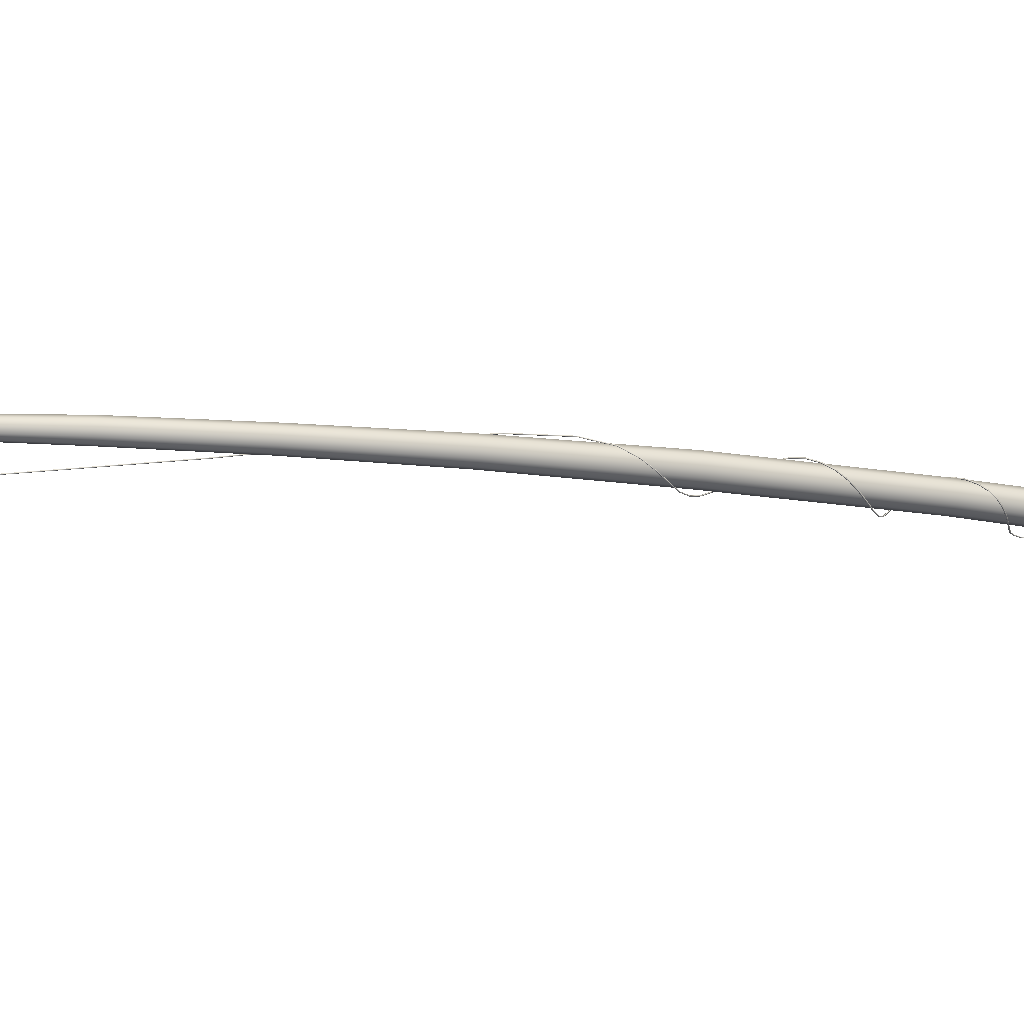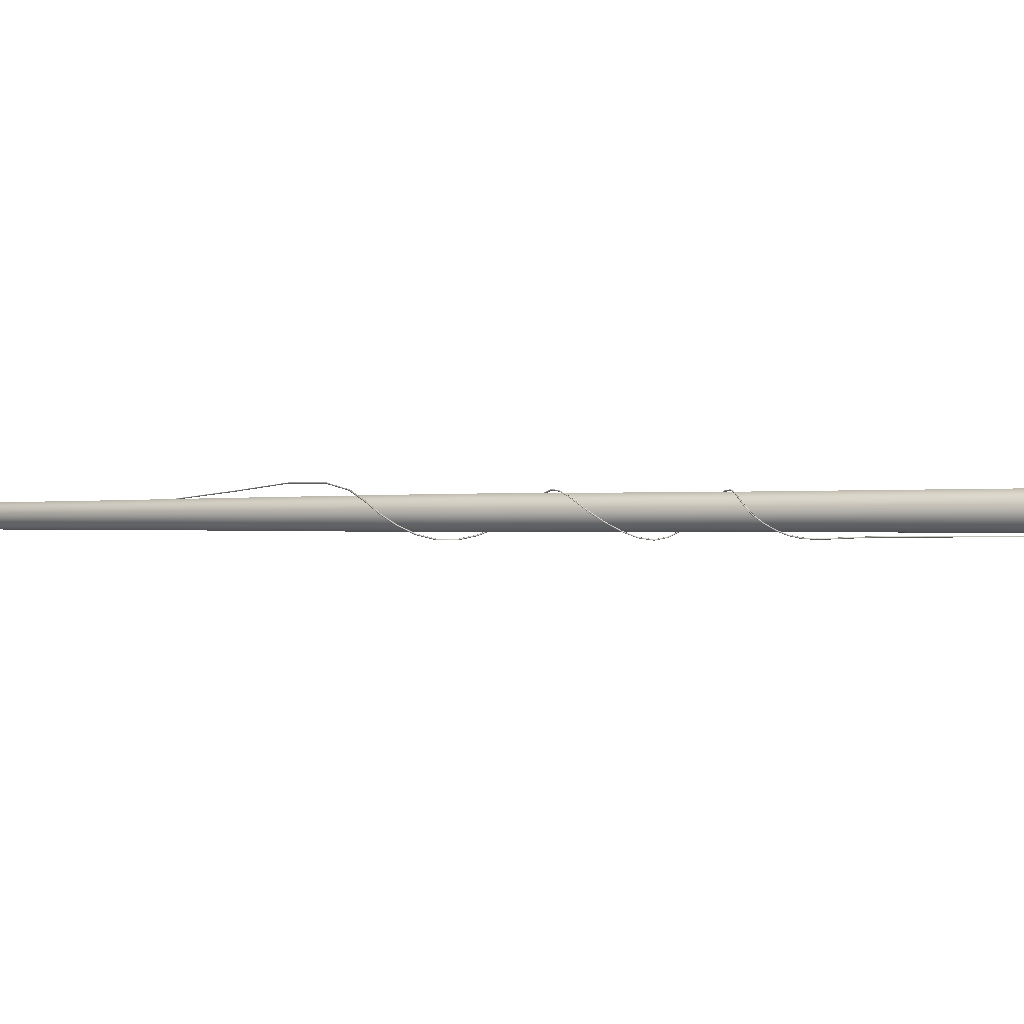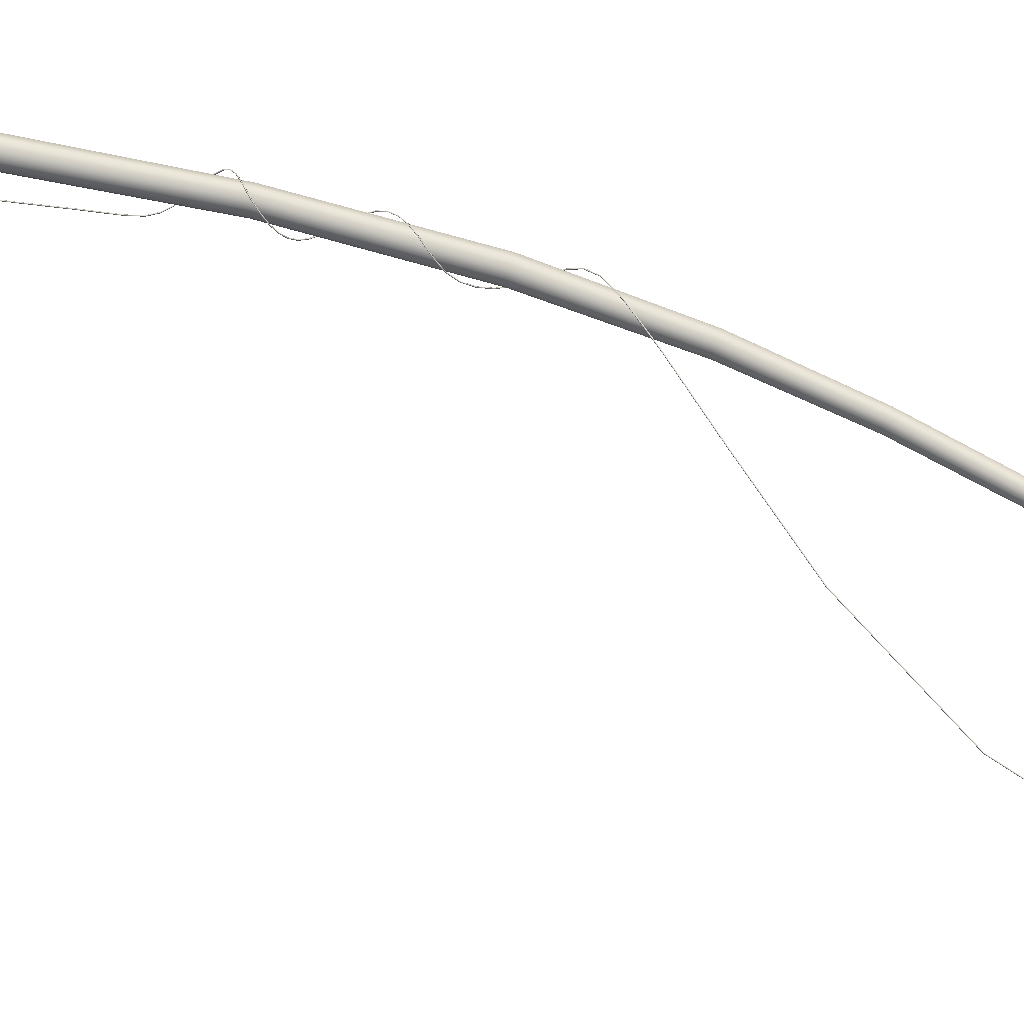
<metadata>
{"format":"obj","ext":"obj","renderer":"f3d","projection":"perspective","resolution":1024,"background":"white","views":[{"elev":-12.6,"azim":-123.6,"up":"+Z"},{"elev":-0.5,"azim":-71.1,"up":"+Z"},{"elev":69.1,"azim":97.6,"up":"+Z"}]}
</metadata>
<code>
g default
v 0.6641 2.014 0.000549
v 0.6652 2.014 0.000549
v 0.6641 2.014 -0.000537
v 0.6652 2.014 -0.000537
v 0.6256 1.705 0.004935
v 0.5137 1.476 0.01479
v 0.3741 1.314 0.02513
v 0.2468 1.204 0.03098
v 0.159 1.133 0.02929
v 0.1063 1.089 0.0218
v 0.07923 1.063 0.01104
v 0.0683 1.045 -0.000532
v 0.06652 1.028 -0.01089
v 0.07078 1.011 -0.01886
v 0.07821 0.9947 -0.0234
v 0.08604 0.9776 -0.02358
v 0.09236 0.9604 -0.01957
v 0.09618 0.9436 -0.01268
v 0.09656 0.9281 -0.004315
v 0.09266 0.9146 0.00415
v 0.08495 0.9029 0.01162
v 0.07482 0.8924 0.01717
v 0.0637 0.8823 0.01984
v 0.05299 0.8719 0.01881
v 0.04385 0.861 0.01442
v 0.03733 0.8494 0.007605
v 0.03448 0.837 -0.000689
v 0.03605 0.8236 -0.00944
v 0.04113 0.81 -0.01731
v 0.04828 0.7966 -0.0229
v 0.05609 0.7843 -0.02484
v 0.06324 0.7734 -0.02229
v 0.06872 0.7636 -0.01631
v 0.07162 0.7545 -0.008362
v 0.07107 0.7454 8.6e-05
v 0.06678 0.7361 0.007806
v 0.05948 0.7268 0.01393
v 0.05002 0.7181 0.01762
v 0.03927 0.7102 0.01801
v 0.02836 0.7031 0.01506
v 0.01878 0.6964 0.009718
v 0.01211 0.6896 0.003013
v 0.009828 0.682 -0.004016
v 0.01206 0.6737 -0.01065
v 0.01785 0.6648 -0.0164
v 0.02619 0.6557 -0.02073
v 0.03603 0.6465 -0.02313
v 0.04607 0.6366 -0.02384
v 0.05484 0.6251 -0.02348
v 0.06086 0.6108 -0.02272
v 0.06303 0.5901 -0.02214
v 0.06311 0.5421 -0.02184
v 0.06397 0.4388 -0.02174
v 0.06848 0.2524 -0.02172
v 0.6267 1.705 0.004935
v 0.5147 1.475 0.0148
v 0.375 1.313 0.02515
v 0.2475 1.204 0.03101
v 0.1596 1.132 0.02932
v 0.107 1.088 0.02183
v 0.07998 1.063 0.01108
v 0.06918 1.044 -0.000397
v 0.06751 1.028 -0.01056
v 0.07174 1.011 -0.01836
v 0.0791 0.9949 -0.02282
v 0.08686 0.978 -0.02298
v 0.09316 0.9608 -0.01897
v 0.09698 0.944 -0.01208
v 0.09737 0.9284 -0.003686
v 0.09345 0.9148 0.004861
v 0.08567 0.903 0.01243
v 0.07542 0.8923 0.01807
v 0.06415 0.882 0.0208
v 0.05327 0.8715 0.01978
v 0.04402 0.8605 0.01536
v 0.03745 0.8488 0.008506
v 0.03459 0.8363 0.000199
v 0.03616 0.823 -0.00853
v 0.04122 0.8094 -0.01635
v 0.04832 0.7962 -0.02189
v 0.05601 0.7841 -0.02378
v 0.06298 0.7735 -0.02124
v 0.0683 0.764 -0.01537
v 0.07111 0.755 -0.007563
v 0.07055 0.746 0.000768
v 0.06628 0.7368 0.00842
v 0.059 0.7276 0.01453
v 0.04953 0.7189 0.01821
v 0.03875 0.7109 0.01861
v 0.02776 0.7038 0.01565
v 0.01806 0.697 0.01026
v 0.01122 0.69 0.003429
v 0.008769 0.6822 -0.003864
v 0.011 0.6736 -0.0108
v 0.0169 0.6644 -0.01673
v 0.02536 0.6551 -0.02114
v 0.0353 0.6458 -0.02358
v 0.04536 0.6359 -0.02429
v 0.05407 0.6245 -0.02394
v 0.05996 0.6104 -0.02318
v 0.06206 0.59 -0.02261
v 0.06213 0.5421 -0.02232
v 0.063 0.4388 -0.02221
v 0.0675 0.2524 -0.0222
v 0.6267 1.705 0.00385
v 0.5147 1.475 0.01371
v 0.375 1.313 0.02406
v 0.2475 1.204 0.02993
v 0.1597 1.132 0.02823
v 0.1071 1.088 0.02075
v 0.08022 1.063 0.01004
v 0.06958 1.045 -0.00134
v 0.06795 1.028 -0.01143
v 0.07217 1.012 -0.01921
v 0.07956 0.9953 -0.0237
v 0.08741 0.9783 -0.02389
v 0.09379 0.9608 -0.01985
v 0.09768 0.9438 -0.0129
v 0.09809 0.9281 -0.004406
v 0.09415 0.9142 0.00426
v 0.08629 0.9022 0.01193
v 0.07599 0.8915 0.01761
v 0.06474 0.8813 0.02033
v 0.05397 0.8709 0.0193
v 0.04486 0.86 0.01492
v 0.03842 0.8485 0.008158
v 0.03565 0.8362 -3e-06
v 0.03723 0.8232 -0.008563
v 0.04225 0.8098 -0.01627
v 0.04929 0.7967 -0.02175
v 0.05693 0.7847 -0.0236
v 0.06386 0.7741 -0.02107
v 0.06919 0.7646 -0.01519
v 0.07204 0.7555 -0.007316
v 0.07151 0.7464 0.001179
v 0.06718 0.7369 0.009031
v 0.05977 0.7275 0.01529
v 0.05013 0.7186 0.01907
v 0.03913 0.7105 0.01952
v 0.02792 0.7032 0.01653
v 0.01809 0.6963 0.01108
v 0.0112 0.6893 0.004216
v 0.008755 0.6815 -0.003068
v 0.01099 0.6729 -0.00995
v 0.01686 0.6638 -0.01583
v 0.02526 0.6546 -0.0202
v 0.03511 0.6453 -0.02261
v 0.04508 0.6356 -0.02331
v 0.05369 0.6242 -0.02295
v 0.05952 0.6103 -0.0222
v 0.06159 0.59 -0.02164
v 0.06166 0.5421 -0.02134
v 0.06252 0.4388 -0.02123
v 0.06703 0.2524 -0.02122
v 0.6256 1.705 0.003849
v 0.5137 1.476 0.0137
v 0.3741 1.314 0.02404
v 0.2467 1.204 0.0299
v 0.159 1.133 0.0282
v 0.1064 1.089 0.02072
v 0.07948 1.063 0.009995
v 0.0687 1.045 -0.001476
v 0.06696 1.029 -0.01176
v 0.07121 1.012 -0.01971
v 0.07867 0.9951 -0.02428
v 0.08658 0.9779 -0.02449
v 0.09299 0.9604 -0.02044
v 0.09688 0.9434 -0.01349
v 0.09729 0.9277 -0.005034
v 0.09336 0.914 0.00355
v 0.08558 0.9022 0.01112
v 0.0754 0.8916 0.01671
v 0.06429 0.8815 0.01937
v 0.05369 0.8712 0.01833
v 0.04469 0.8605 0.01398
v 0.0383 0.8491 0.007258
v 0.03554 0.8368 -0.00089
v 0.03712 0.8238 -0.009471
v 0.04216 0.8103 -0.01722
v 0.04925 0.7971 -0.02275
v 0.057 0.7849 -0.02466
v 0.06412 0.7741 -0.02212
v 0.06961 0.7642 -0.01613
v 0.07254 0.755 -0.008115
v 0.07203 0.7457 0.000497
v 0.06768 0.7362 0.008416
v 0.06025 0.7267 0.01469
v 0.05062 0.7178 0.01848
v 0.03965 0.7097 0.01892
v 0.02852 0.7025 0.01594
v 0.01881 0.6957 0.01055
v 0.01209 0.6888 0.003801
v 0.009812 0.6813 -0.00322
v 0.01205 0.673 -0.009803
v 0.01781 0.6642 -0.01551
v 0.02609 0.6551 -0.01979
v 0.03584 0.646 -0.02216
v 0.04578 0.6362 -0.02285
v 0.05447 0.6248 -0.0225
v 0.06042 0.6107 -0.02174
v 0.06256 0.5901 -0.02116
v 0.06263 0.5421 -0.02087
v 0.0635 0.4388 -0.02076
v 0.068 0.2524 -0.02074
v 0.03004 0 -0.01176
v 0.02004 0 -0.01902
v 0.00768 0 -0.01902
v -0.00232 0 -0.01176
v -0.00614 0 0
v -0.00232 0 0.01176
v 0.00768 0 0.01902
v 0.02004 0 0.01902
v 0.03004 0 0.01176
v 0.03386 0 0
v 0.03242 0.3896 -0.01176
v 0.05468 0.7144 -0.01065
v 0.09465 0.9725 -0.01065
v 0.1442 1.179 -0.009539
v 0.2001 1.35 -0.008644
v 0.2597 1.498 -0.008125
v 0.3271 1.631 -0.006569
v 0.4118 1.757 -0.005076
v 0.5221 1.883 -0.00366
v 0.6666 2.014 -0.002509
v 0.02242 0.3896 -0.01902
v 0.04565 0.715 -0.01723
v 0.0857 0.9738 -0.01723
v 0.1363 1.181 -0.01543
v 0.1931 1.352 -0.01399
v 0.2533 1.5 -0.01315
v 0.3221 1.634 -0.01063
v 0.4082 1.76 -0.008214
v 0.5198 1.885 -0.005921
v 0.6652 2.016 -0.004059
v 0.6643 2.017 -0
v 0.01006 0.3897 -0.01902
v 0.03449 0.7159 -0.01723
v 0.07464 0.9756 -0.01723
v 0.1266 1.184 -0.01543
v 0.1845 1.355 -0.01399
v 0.2454 1.504 -0.01315
v 0.316 1.637 -0.01063
v 0.4038 1.763 -0.008214
v 0.517 1.887 -0.005921
v 0.6634 2.018 -0.004059
v 6.1e-05 0.3898 -0.01176
v 0.02545 0.7165 -0.01065
v 0.06569 0.9769 -0.01065
v 0.1187 1.186 -0.009539
v 0.1775 1.357 -0.008644
v 0.239 1.506 -0.008125
v 0.3111 1.64 -0.006569
v 0.4003 1.765 -0.005076
v 0.5147 1.889 -0.00366
v 0.662 2.019 -0.002509
v -0.003759 0.3898 0
v 0.022 0.7168 0
v 0.06227 0.9775 0
v 0.1157 1.186 0
v 0.1749 1.358 0
v 0.2366 1.507 0
v 0.3092 1.641 0
v 0.3989 1.766 -0
v 0.5138 1.89 -0
v 0.6615 2.02 -0
v 6.1e-05 0.3898 0.01176
v 0.02545 0.7165 0.01065
v 0.06569 0.9769 0.01065
v 0.1187 1.186 0.009539
v 0.1775 1.357 0.008644
v 0.239 1.506 0.008125
v 0.3111 1.64 0.006569
v 0.4003 1.765 0.005076
v 0.5147 1.889 0.00366
v 0.662 2.019 0.002509
v 0.01006 0.3897 0.01902
v 0.03449 0.7159 0.01723
v 0.07464 0.9756 0.01723
v 0.1266 1.184 0.01543
v 0.1845 1.355 0.01399
v 0.2454 1.504 0.01315
v 0.316 1.637 0.01063
v 0.4038 1.763 0.008214
v 0.517 1.887 0.005921
v 0.6634 2.018 0.004059
v 0.02242 0.3896 0.01902
v 0.04565 0.715 0.01723
v 0.0857 0.9738 0.01723
v 0.1363 1.181 0.01543
v 0.1931 1.352 0.01399
v 0.2533 1.5 0.01315
v 0.3221 1.634 0.01063
v 0.4082 1.76 0.008214
v 0.5198 1.885 0.005921
v 0.6652 2.016 0.004059
v 0.03242 0.3896 0.01176
v 0.05468 0.7144 0.01065
v 0.09465 0.9725 0.01065
v 0.1442 1.179 0.009539
v 0.2001 1.35 0.008644
v 0.2597 1.498 0.008125
v 0.3271 1.631 0.006569
v 0.4118 1.757 0.005076
v 0.5221 1.883 0.00366
v 0.6666 2.014 0.002509
v 0.03624 0.3895 0
v 0.05813 0.7141 0
v 0.09807 0.9719 0
v 0.1472 1.179 -0
v 0.2028 1.349 -0
v 0.2622 1.497 -0
v 0.329 1.63 -0
v 0.4131 1.756 -0
v 0.523 1.882 -0
v 0.6671 2.013 -0
g fishing_rod
f 54 204 154 104
f 1 5 55 2
f 5 6 56 55
f 6 7 57 56
f 7 8 58 57
f 8 9 59 58
f 9 10 60 59
f 10 11 61 60
f 11 12 62 61
f 12 13 63 62
f 13 14 64 63
f 14 15 65 64
f 15 16 66 65
f 16 17 67 66
f 17 18 68 67
f 18 19 69 68
f 19 20 70 69
f 20 21 71 70
f 21 22 72 71
f 22 23 73 72
f 23 24 74 73
f 24 25 75 74
f 25 26 76 75
f 26 27 77 76
f 27 28 78 77
f 28 29 79 78
f 29 30 80 79
f 30 31 81 80
f 31 32 82 81
f 32 33 83 82
f 33 34 84 83
f 34 35 85 84
f 35 36 86 85
f 36 37 87 86
f 37 38 88 87
f 38 39 89 88
f 39 40 90 89
f 40 41 91 90
f 41 42 92 91
f 42 43 93 92
f 43 44 94 93
f 44 45 95 94
f 45 46 96 95
f 46 47 97 96
f 47 48 98 97
f 48 49 99 98
f 49 50 100 99
f 50 51 101 100
f 51 52 102 101
f 52 53 103 102
f 53 54 104 103
f 2 55 105 4
f 55 56 106 105
f 56 57 107 106
f 57 58 108 107
f 58 59 109 108
f 59 60 110 109
f 60 61 111 110
f 61 62 112 111
f 62 63 113 112
f 63 64 114 113
f 64 65 115 114
f 65 66 116 115
f 66 67 117 116
f 67 68 118 117
f 68 69 119 118
f 69 70 120 119
f 70 71 121 120
f 71 72 122 121
f 72 73 123 122
f 73 74 124 123
f 74 75 125 124
f 75 76 126 125
f 76 77 127 126
f 77 78 128 127
f 78 79 129 128
f 79 80 130 129
f 80 81 131 130
f 81 82 132 131
f 82 83 133 132
f 83 84 134 133
f 84 85 135 134
f 85 86 136 135
f 86 87 137 136
f 87 88 138 137
f 88 89 139 138
f 89 90 140 139
f 90 91 141 140
f 91 92 142 141
f 92 93 143 142
f 93 94 144 143
f 94 95 145 144
f 95 96 146 145
f 96 97 147 146
f 97 98 148 147
f 98 99 149 148
f 99 100 150 149
f 100 101 151 150
f 101 102 152 151
f 102 103 153 152
f 103 104 154 153
f 4 105 155 3
f 105 106 156 155
f 106 107 157 156
f 107 108 158 157
f 108 109 159 158
f 109 110 160 159
f 110 111 161 160
f 111 112 162 161
f 112 113 163 162
f 113 114 164 163
f 114 115 165 164
f 115 116 166 165
f 116 117 167 166
f 117 118 168 167
f 118 119 169 168
f 119 120 170 169
f 120 121 171 170
f 121 122 172 171
f 122 123 173 172
f 123 124 174 173
f 124 125 175 174
f 125 126 176 175
f 126 127 177 176
f 127 128 178 177
f 128 129 179 178
f 129 130 180 179
f 130 131 181 180
f 131 132 182 181
f 132 133 183 182
f 133 134 184 183
f 134 135 185 184
f 135 136 186 185
f 136 137 187 186
f 137 138 188 187
f 138 139 189 188
f 139 140 190 189
f 140 141 191 190
f 141 142 192 191
f 142 143 193 192
f 143 144 194 193
f 144 145 195 194
f 145 146 196 195
f 146 147 197 196
f 147 148 198 197
f 148 149 199 198
f 149 150 200 199
f 150 151 201 200
f 151 152 202 201
f 152 153 203 202
f 153 154 204 203
f 3 155 5 1
f 155 156 6 5
f 156 157 7 6
f 157 158 8 7
f 158 159 9 8
f 159 160 10 9
f 160 161 11 10
f 161 162 12 11
f 162 163 13 12
f 163 164 14 13
f 164 165 15 14
f 165 166 16 15
f 166 167 17 16
f 167 168 18 17
f 168 169 19 18
f 169 170 20 19
f 170 171 21 20
f 171 172 22 21
f 172 173 23 22
f 173 174 24 23
f 174 175 25 24
f 175 176 26 25
f 176 177 27 26
f 177 178 28 27
f 178 179 29 28
f 179 180 30 29
f 180 181 31 30
f 181 182 32 31
f 182 183 33 32
f 183 184 34 33
f 184 185 35 34
f 185 186 36 35
f 186 187 37 36
f 187 188 38 37
f 188 189 39 38
f 189 190 40 39
f 190 191 41 40
f 191 192 42 41
f 192 193 43 42
f 193 194 44 43
f 194 195 45 44
f 195 196 46 45
f 196 197 47 46
f 197 198 48 47
f 198 199 49 48
f 199 200 50 49
f 200 201 51 50
f 201 202 52 51
f 202 203 53 52
f 203 204 54 53
f 234 235 224
f 245 235 234
f 255 235 245
f 265 235 255
f 275 235 265
f 285 235 275
f 295 235 285
f 305 235 295
f 315 235 305
f 224 235 315
f 206 225 215 205
f 225 226 216 215
f 226 227 217 216
f 227 228 218 217
f 228 229 219 218
f 229 230 220 219
f 230 231 221 220
f 231 232 222 221
f 232 233 223 222
f 233 234 224 223
f 207 236 225 206
f 236 237 226 225
f 237 238 227 226
f 238 239 228 227
f 239 240 229 228
f 240 241 230 229
f 241 242 231 230
f 242 243 232 231
f 243 244 233 232
f 244 245 234 233
f 208 246 236 207
f 246 247 237 236
f 247 248 238 237
f 248 249 239 238
f 249 250 240 239
f 250 251 241 240
f 251 252 242 241
f 252 253 243 242
f 253 254 244 243
f 254 255 245 244
f 209 256 246 208
f 256 257 247 246
f 257 258 248 247
f 258 259 249 248
f 259 260 250 249
f 260 261 251 250
f 261 262 252 251
f 262 263 253 252
f 263 264 254 253
f 264 265 255 254
f 210 266 256 209
f 266 267 257 256
f 267 268 258 257
f 268 269 259 258
f 269 270 260 259
f 270 271 261 260
f 271 272 262 261
f 272 273 263 262
f 273 274 264 263
f 274 275 265 264
f 211 276 266 210
f 276 277 267 266
f 277 278 268 267
f 278 279 269 268
f 279 280 270 269
f 280 281 271 270
f 281 282 272 271
f 282 283 273 272
f 283 284 274 273
f 284 285 275 274
f 212 286 276 211
f 286 287 277 276
f 287 288 278 277
f 288 289 279 278
f 289 290 280 279
f 290 291 281 280
f 291 292 282 281
f 292 293 283 282
f 293 294 284 283
f 294 295 285 284
f 213 296 286 212
f 296 297 287 286
f 297 298 288 287
f 298 299 289 288
f 299 300 290 289
f 300 301 291 290
f 301 302 292 291
f 302 303 293 292
f 303 304 294 293
f 304 305 295 294
f 214 306 296 213
f 306 307 297 296
f 307 308 298 297
f 308 309 299 298
f 309 310 300 299
f 310 311 301 300
f 311 312 302 301
f 312 313 303 302
f 313 314 304 303
f 314 315 305 304
f 205 215 306 214
f 215 216 307 306
f 216 217 308 307
f 217 218 309 308
f 218 219 310 309
f 219 220 311 310
f 220 221 312 311
f 221 222 313 312
f 222 223 314 313
f 223 224 315 314

</code>
